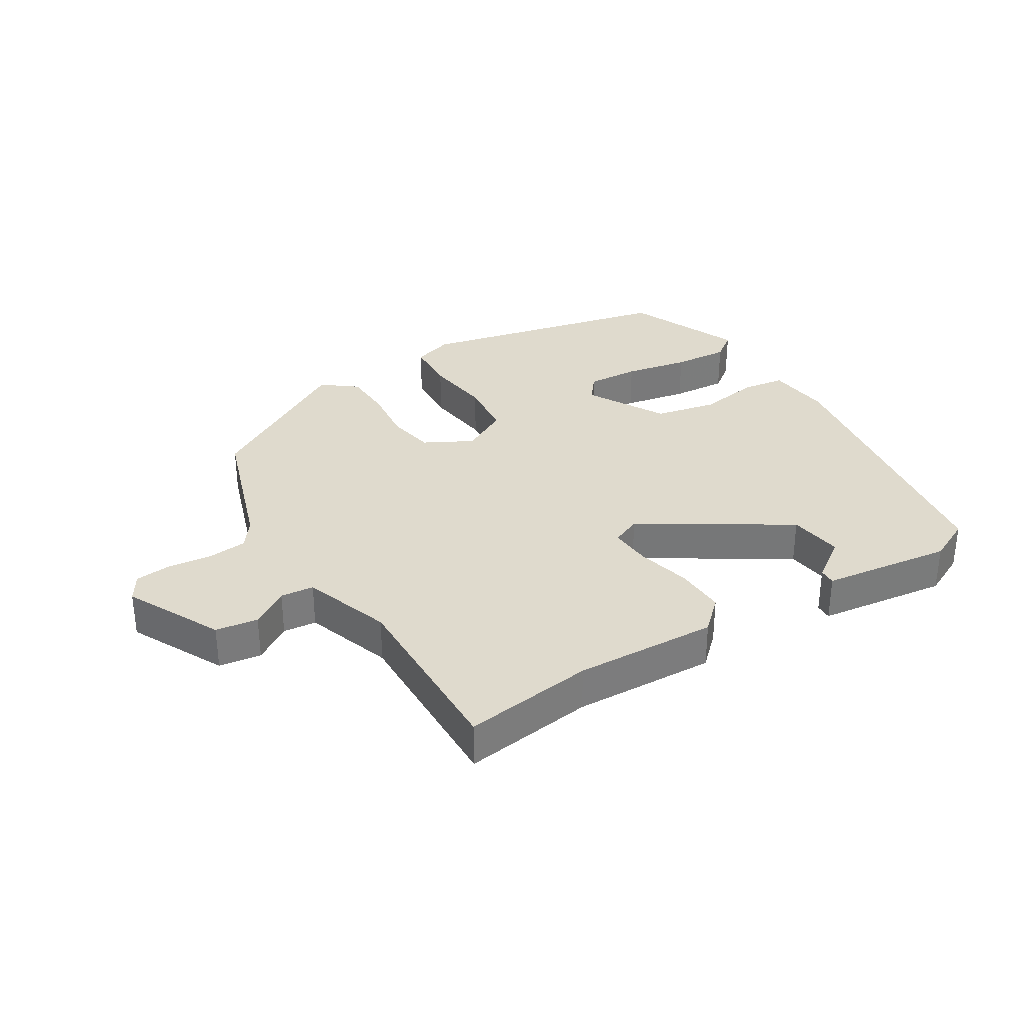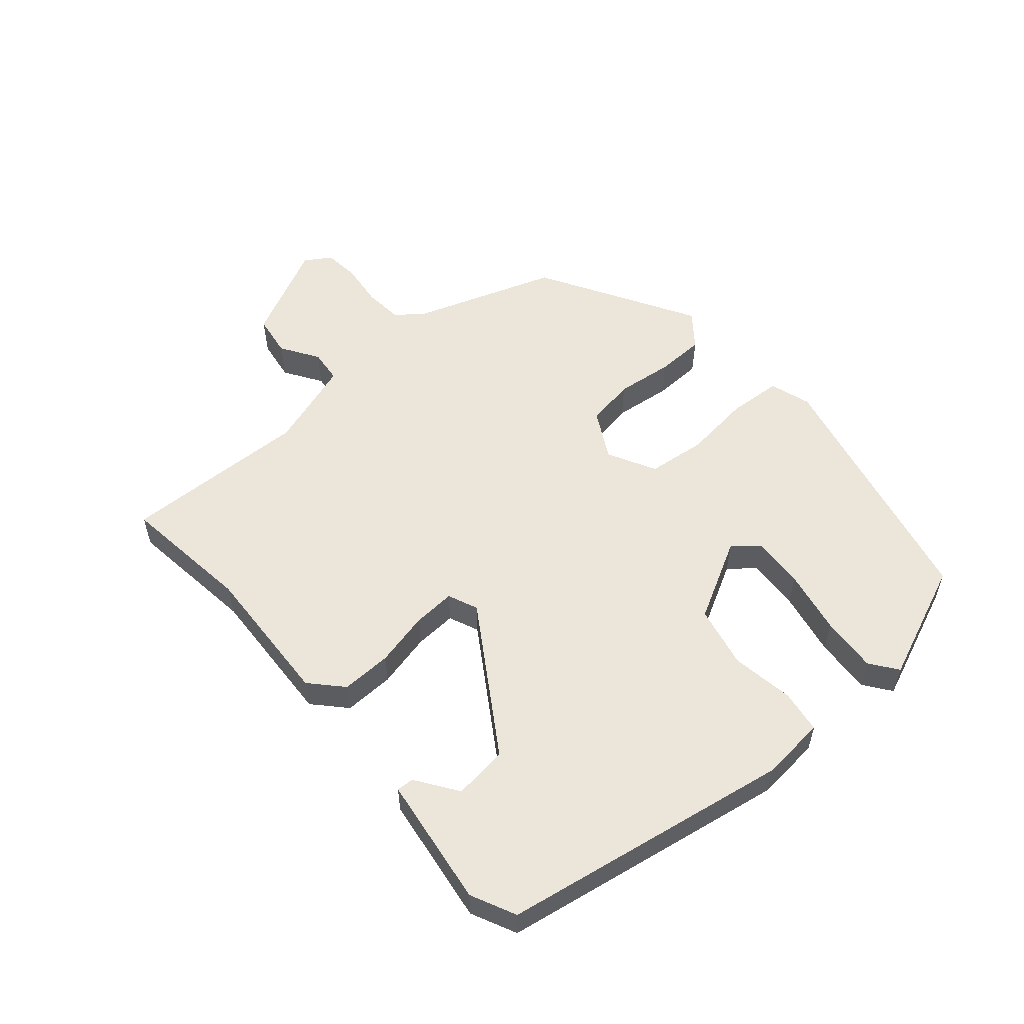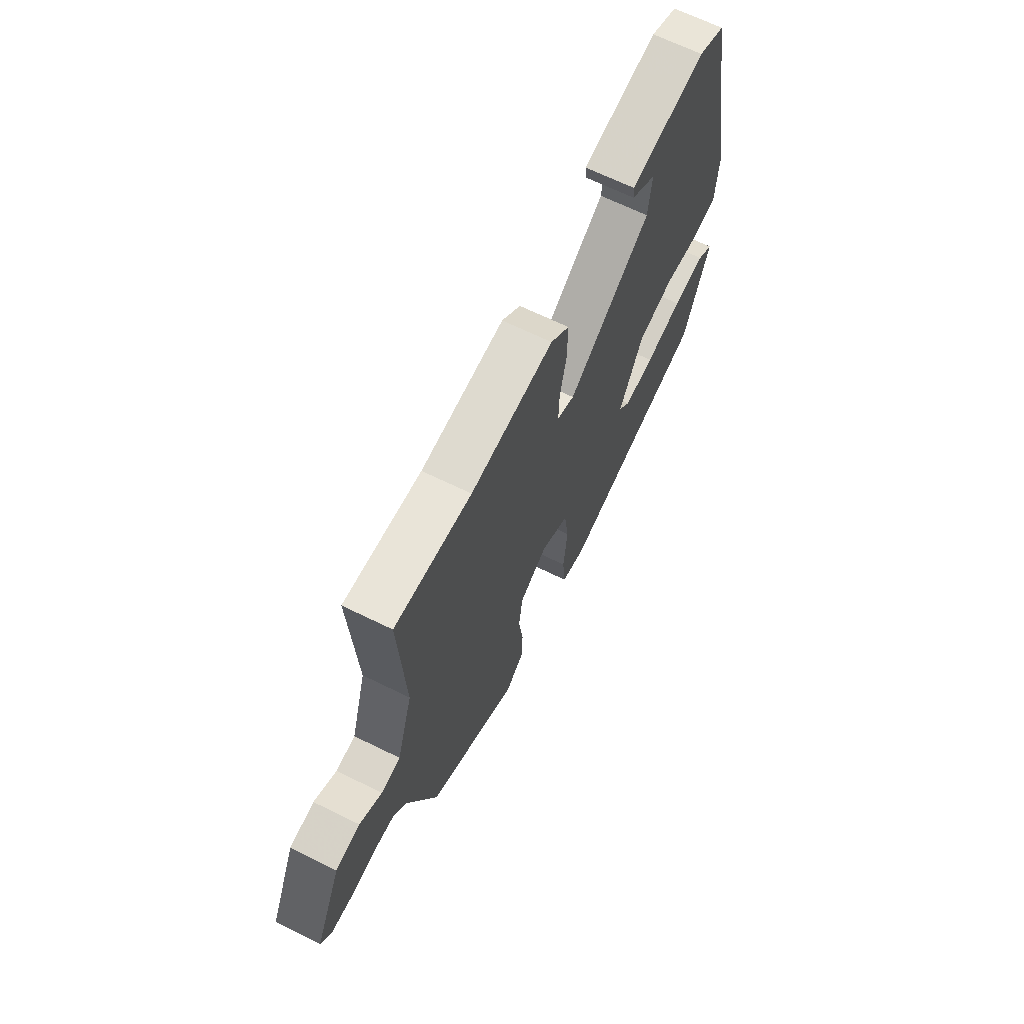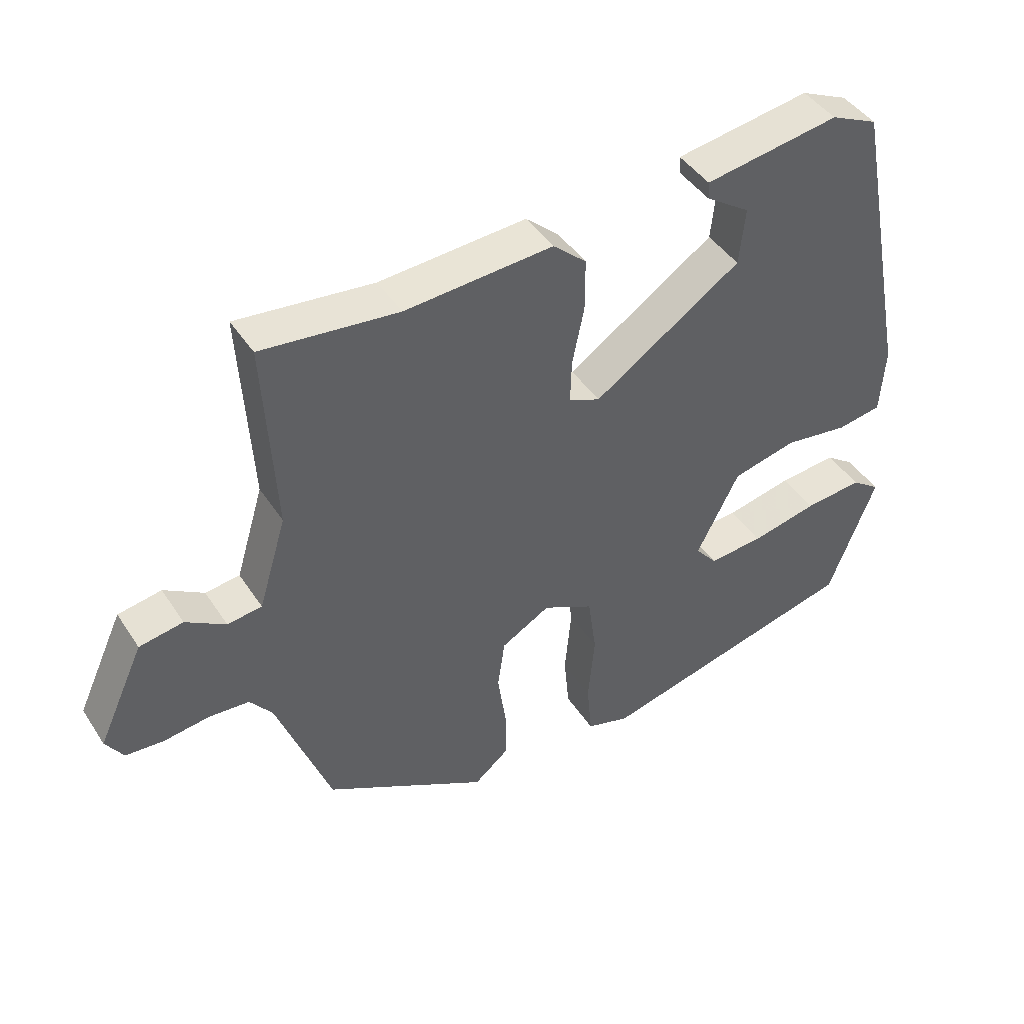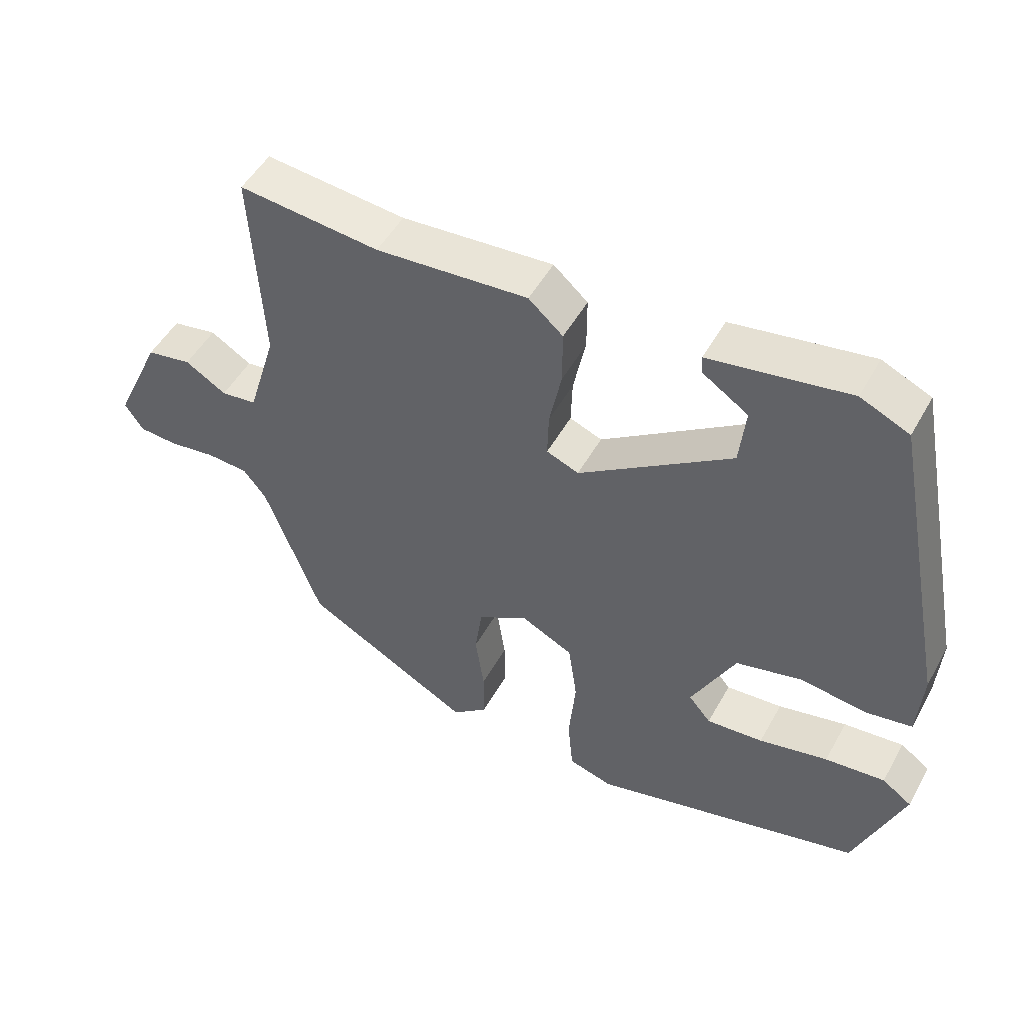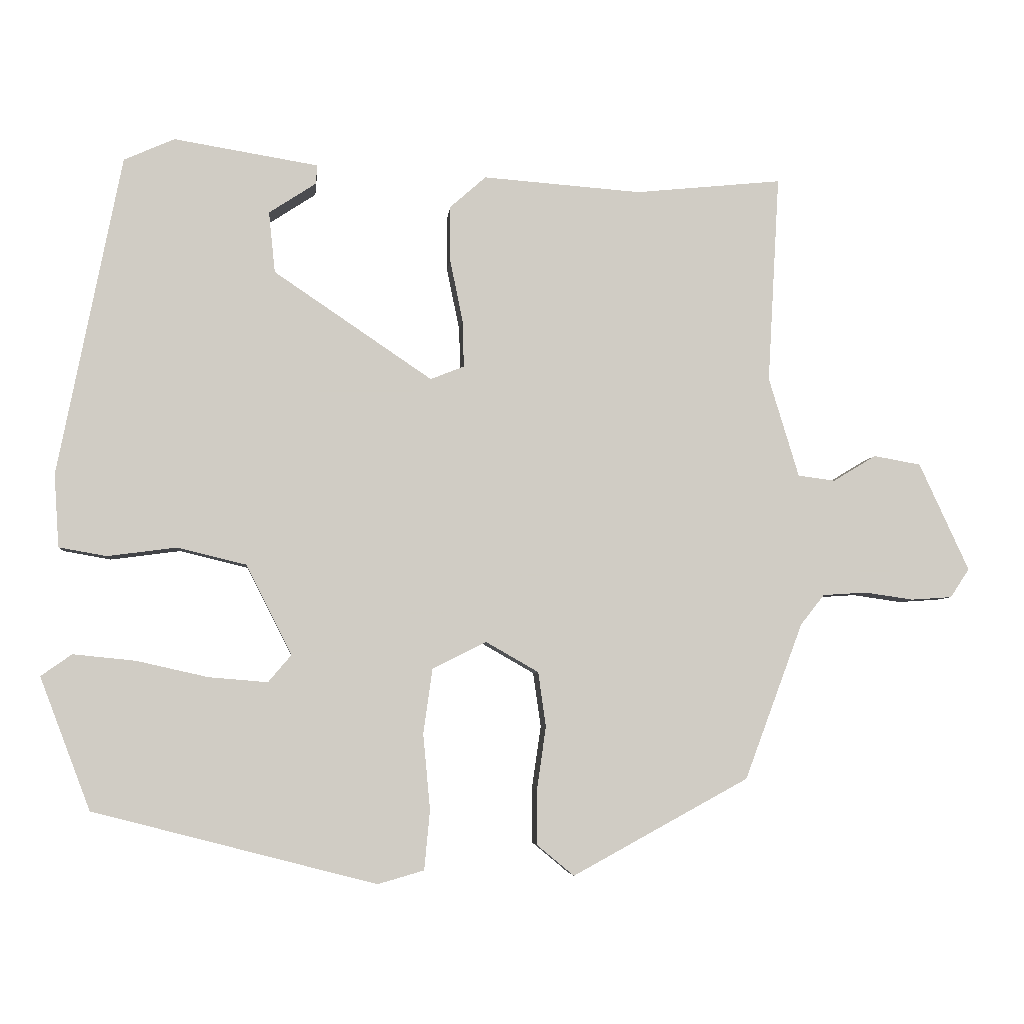
<metadata>
{"format":"obj","ext":"obj","renderer":"f3d","projection":"perspective","resolution":1024,"background":"white","views":[{"elev":32.9,"azim":-33.5,"up":"+Y"},{"elev":55.3,"azim":47.8,"up":"+Y"},{"elev":66.5,"azim":-63.7,"up":"+Z"},{"elev":43.5,"azim":-30.8,"up":"+Z"},{"elev":50.1,"azim":28.3,"up":"+Z"},{"elev":-5.2,"azim":174.6,"up":"+Z"}]}
</metadata>
<code>
v 0.437 0.07 0.512
v 0.527 0.07 0.055
v 0.52 0.07 -0.049
v 0.452 0.07 -0.061
v 0.353 0.07 -0.048
v 0.255 0.07 -0.072
v 0.19 0.07 -0.2
v 0.223 0.07 -0.239
v 0.307 0.07 -0.232
v 0.409 0.07 -0.209
v 0.498 0.07 -0.2
v 0.542 0.07 -0.231
v 0.47 0.07 -0.42
v 0.066 0.07 -0.524
v 0 0.07 -0.505
v -0.008 0.07 -0.42
v 0.002 0.07 -0.312
v -0.011 0.07 -0.219
v -0.088 0.07 -0.181
v -0.163 0.07 -0.224
v -0.174 0.07 -0.302
v -0.161 0.07 -0.392
v -0.161 0.07 -0.47
v -0.214 0.07 -0.514
v -0.465 0.07 -0.377
v -0.548 0.07 -0.154
v -0.582 0.07 -0.111
v -0.644 0.07 -0.107
v -0.714 0.07 -0.117
v -0.772 0.07 -0.113
v -0.799 0.07 -0.072
v -0.728 0.07 0.082
v -0.661 0.07 0.094
v -0.6 0.07 0.057
v -0.547 0.07 0.064
v -0.504 0.07 0.206
v -0.521 0.07 0.502
v -0.312 0.07 0.481
v -0.086 0.07 0.498
v -0.035 0.07 0.453
v -0.035 0.07 0.373
v -0.053 0.07 0.285
v -0.055 0.07 0.218
v -0.007 0.07 0.199
v 0.219 0.07 0.352
v 0.228 0.07 0.439
v 0.161 0.07 0.483
v 0.159 0.07 0.51
v 0.365 0.07 0.544
v 0.437 0 0.512
v 0.527 0 0.055
v 0.52 0 -0.049
v 0.452 0 -0.061
v 0.353 0 -0.048
v 0.255 0 -0.072
v 0.19 0 -0.2
v 0.223 0 -0.239
v 0.307 0 -0.232
v 0.409 0 -0.209
v 0.498 0 -0.2
v 0.542 0 -0.231
v 0.47 0 -0.42
v 0.066 0 -0.524
v 0 0 -0.505
v -0.008 0 -0.42
v 0.002 0 -0.312
v -0.011 0 -0.219
v -0.088 0 -0.181
v -0.163 0 -0.224
v -0.174 0 -0.302
v -0.161 0 -0.392
v -0.161 0 -0.47
v -0.214 0 -0.514
v -0.465 0 -0.377
v -0.548 0 -0.154
v -0.582 0 -0.111
v -0.644 0 -0.107
v -0.714 0 -0.117
v -0.772 0 -0.113
v -0.799 0 -0.072
v -0.728 0 0.082
v -0.661 0 0.094
v -0.6 0 0.057
v -0.547 0 0.064
v -0.504 0 0.206
v -0.521 0 0.502
v -0.312 0 0.481
v -0.086 0 0.498
v -0.035 0 0.453
v -0.035 0 0.373
v -0.053 0 0.285
v -0.055 0 0.218
v -0.007 0 0.199
v 0.219 0 0.352
v 0.228 0 0.439
v 0.161 0 0.483
v 0.159 0 0.51
v 0.365 0 0.544
f 48 49 1
f 47 48 1
f 46 47 1
f 3 4 5
f 2 3 5
f 1 2 5
f 46 1 5
f 45 46 5
f 44 45 5 6
f 43 44 6 7
f 40 41 42
f 39 40 42
f 38 39 42
f 38 42 43
f 37 38 43
f 36 37 43
f 35 36 43 7
f 32 33 34
f 31 32 34
f 30 31 34
f 29 30 34
f 28 29 34
f 27 28 34 35
f 26 27 35
f 25 26 35
f 24 25 35
f 23 24 35
f 22 23 35
f 21 22 35
f 20 21 35
f 19 20 35
f 35 7 8
f 19 35 8
f 18 19 8
f 15 16 17
f 14 15 17
f 13 14 17
f 12 13 17
f 11 12 17
f 10 11 17
f 9 10 17
f 8 9 17
f 8 17 18
f 50 98 97
f 50 97 96
f 50 96 95
f 54 53 52
f 54 52 51
f 54 51 50
f 54 50 95
f 54 95 94
f 55 54 94 93
f 56 55 93 92
f 91 90 89
f 91 89 88
f 91 88 87
f 92 91 87
f 92 87 86
f 92 86 85
f 56 92 85 84
f 83 82 81
f 83 81 80
f 83 80 79
f 83 79 78
f 83 78 77
f 84 83 77 76
f 84 76 75
f 84 75 74
f 84 74 73
f 84 73 72
f 84 72 71
f 84 71 70
f 84 70 69
f 84 69 68
f 57 56 84
f 57 84 68
f 57 68 67
f 66 65 64
f 66 64 63
f 66 63 62
f 66 62 61
f 66 61 60
f 66 60 59
f 66 59 58
f 66 58 57
f 67 66 57
f 1 50 51 2
f 2 51 52 3
f 3 52 53 4
f 4 53 54 5
f 5 54 55 6
f 6 55 56 7
f 7 56 57 8
f 8 57 58 9
f 9 58 59 10
f 10 59 60 11
f 11 60 61 12
f 12 61 62 13
f 13 62 63 14
f 14 63 64 15
f 15 64 65 16
f 16 65 66 17
f 17 66 67 18
f 18 67 68 19
f 19 68 69 20
f 20 69 70 21
f 21 70 71 22
f 22 71 72 23
f 23 72 73 24
f 24 73 74 25
f 25 74 75 26
f 26 75 76 27
f 27 76 77 28
f 28 77 78 29
f 29 78 79 30
f 30 79 80 31
f 31 80 81 32
f 32 81 82 33
f 33 82 83 34
f 34 83 84 35
f 35 84 85 36
f 36 85 86 37
f 37 86 87 38
f 38 87 88 39
f 39 88 89 40
f 40 89 90 41
f 41 90 91 42
f 42 91 92 43
f 43 92 93 44
f 44 93 94 45
f 45 94 95 46
f 46 95 96 47
f 47 96 97 48
f 48 97 98 49
f 49 98 50 1

</code>
